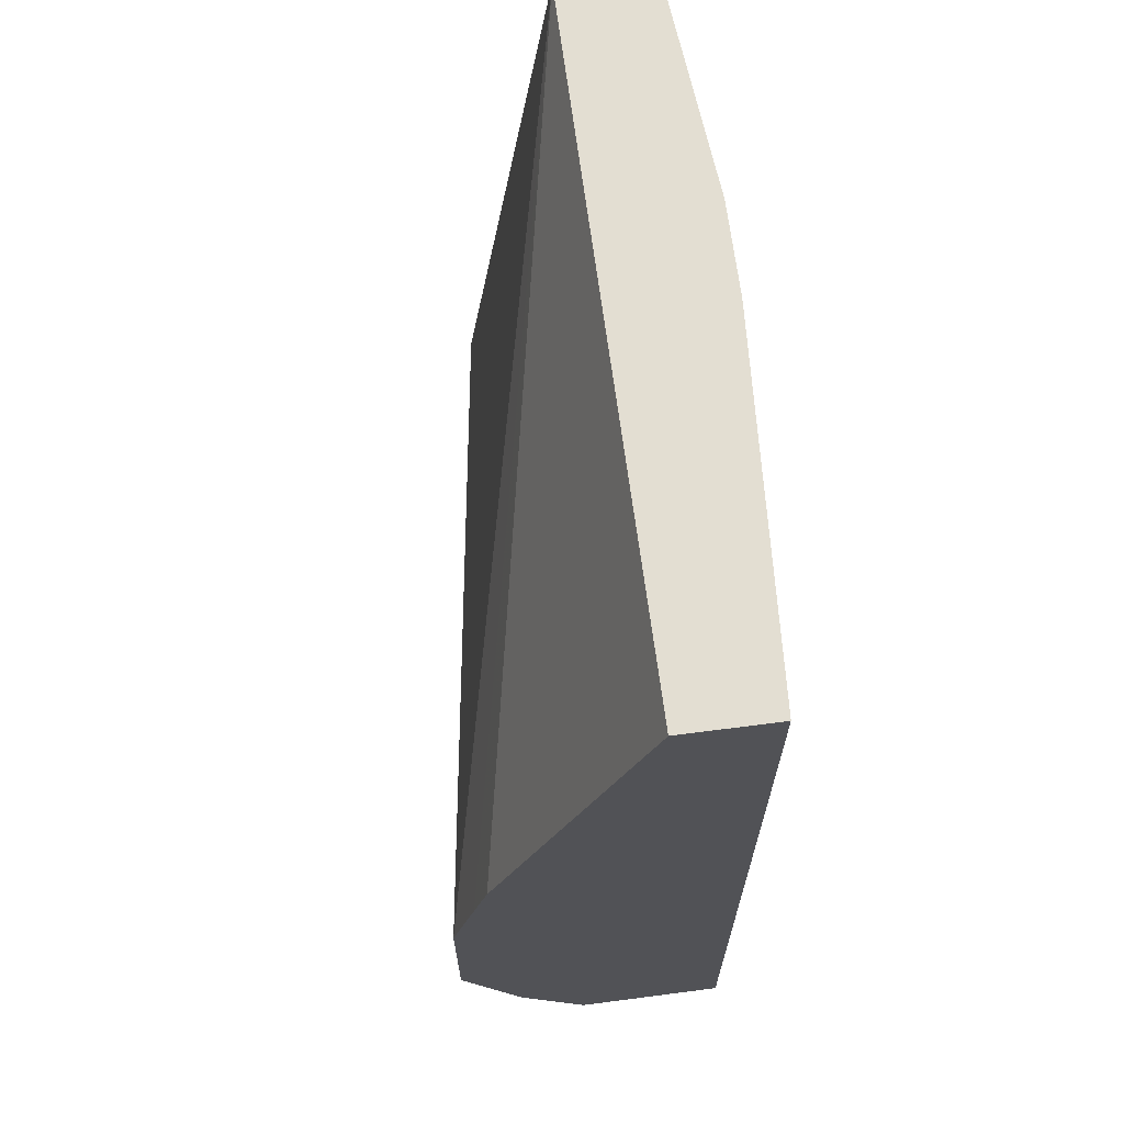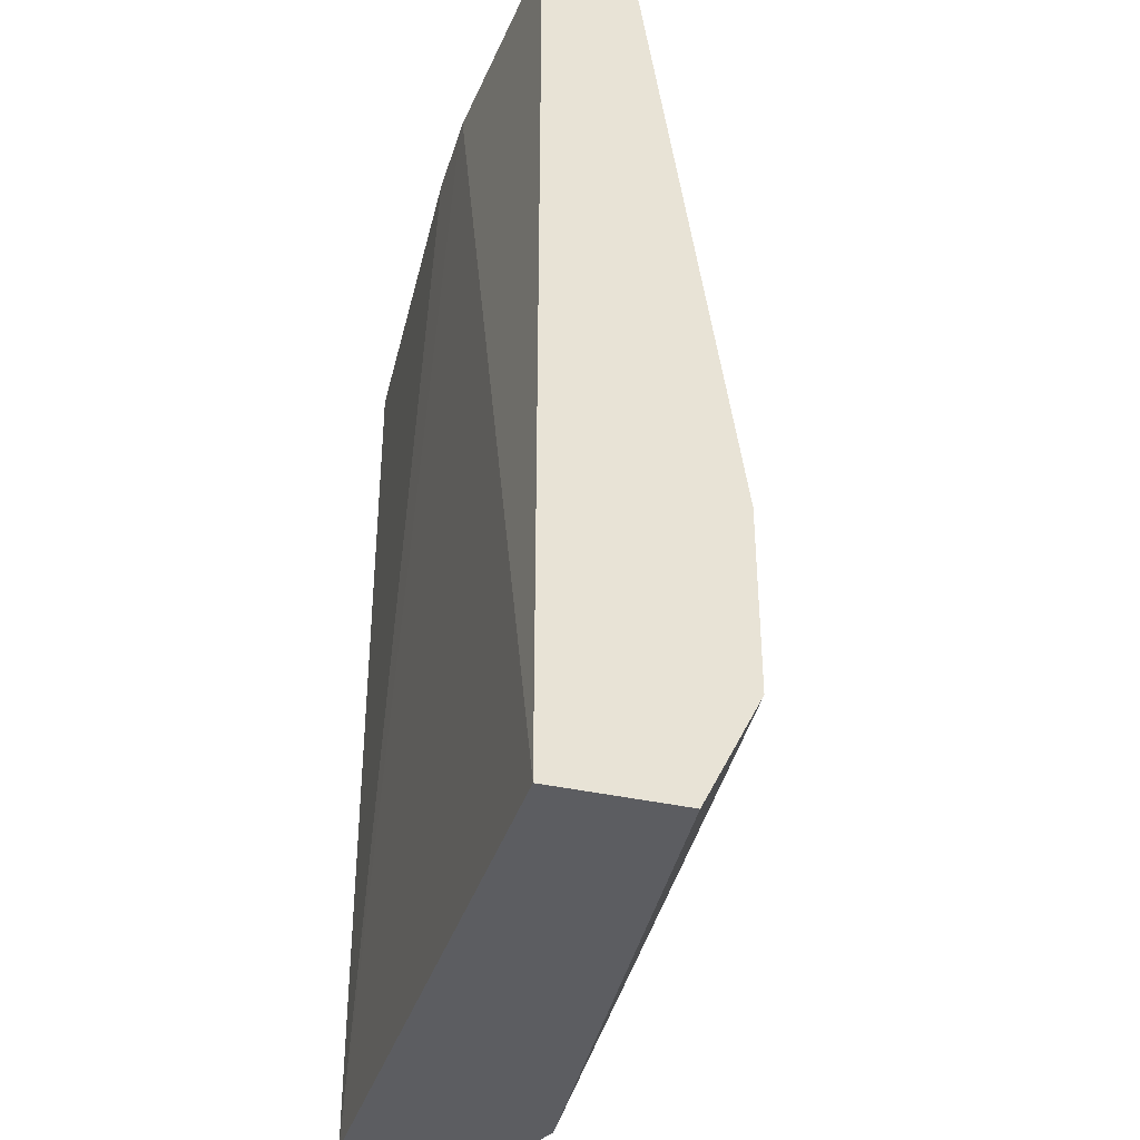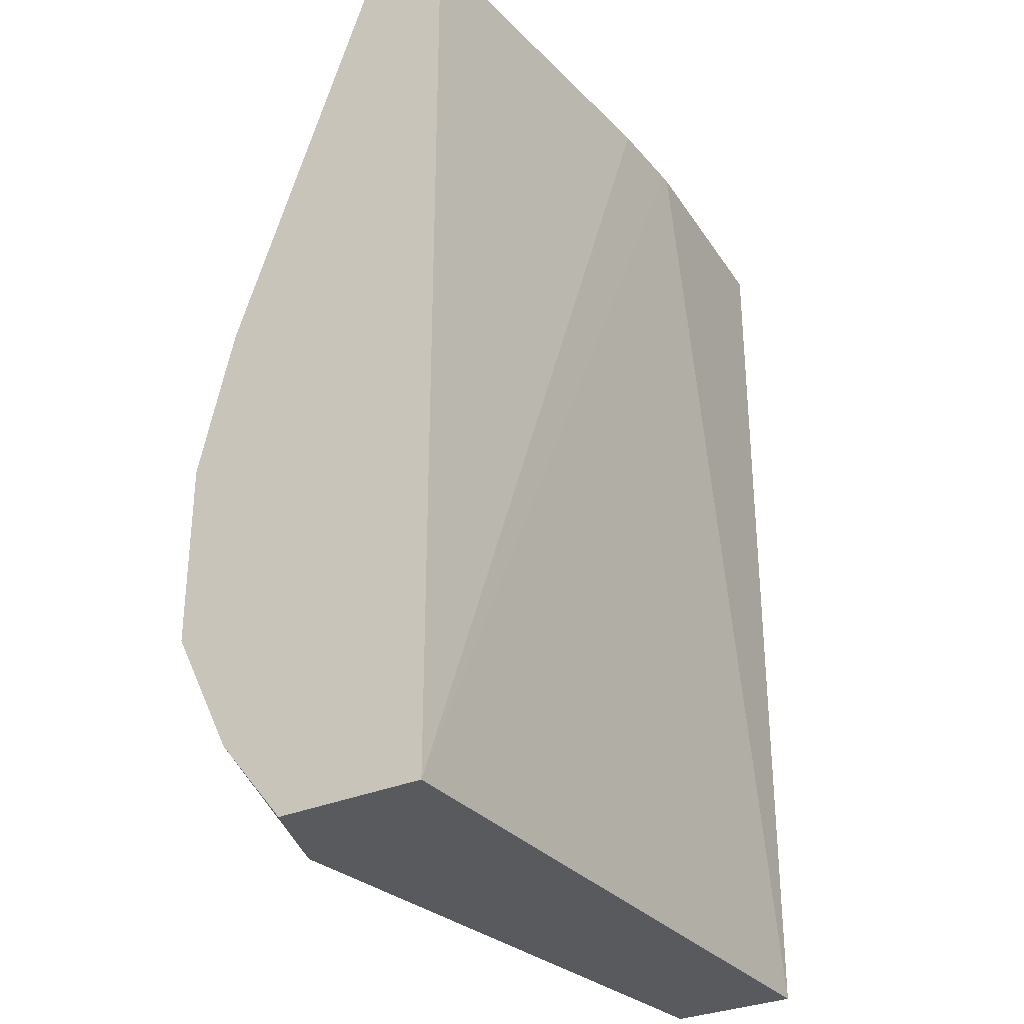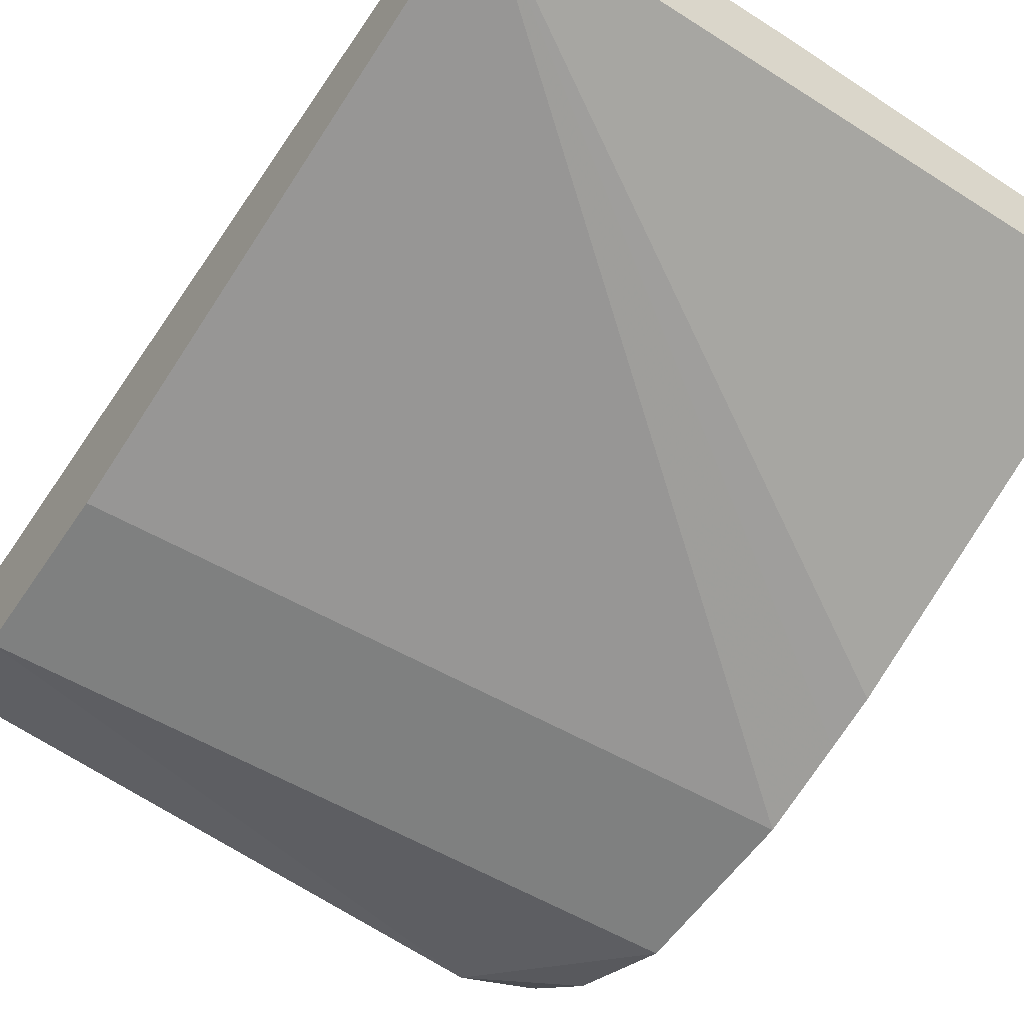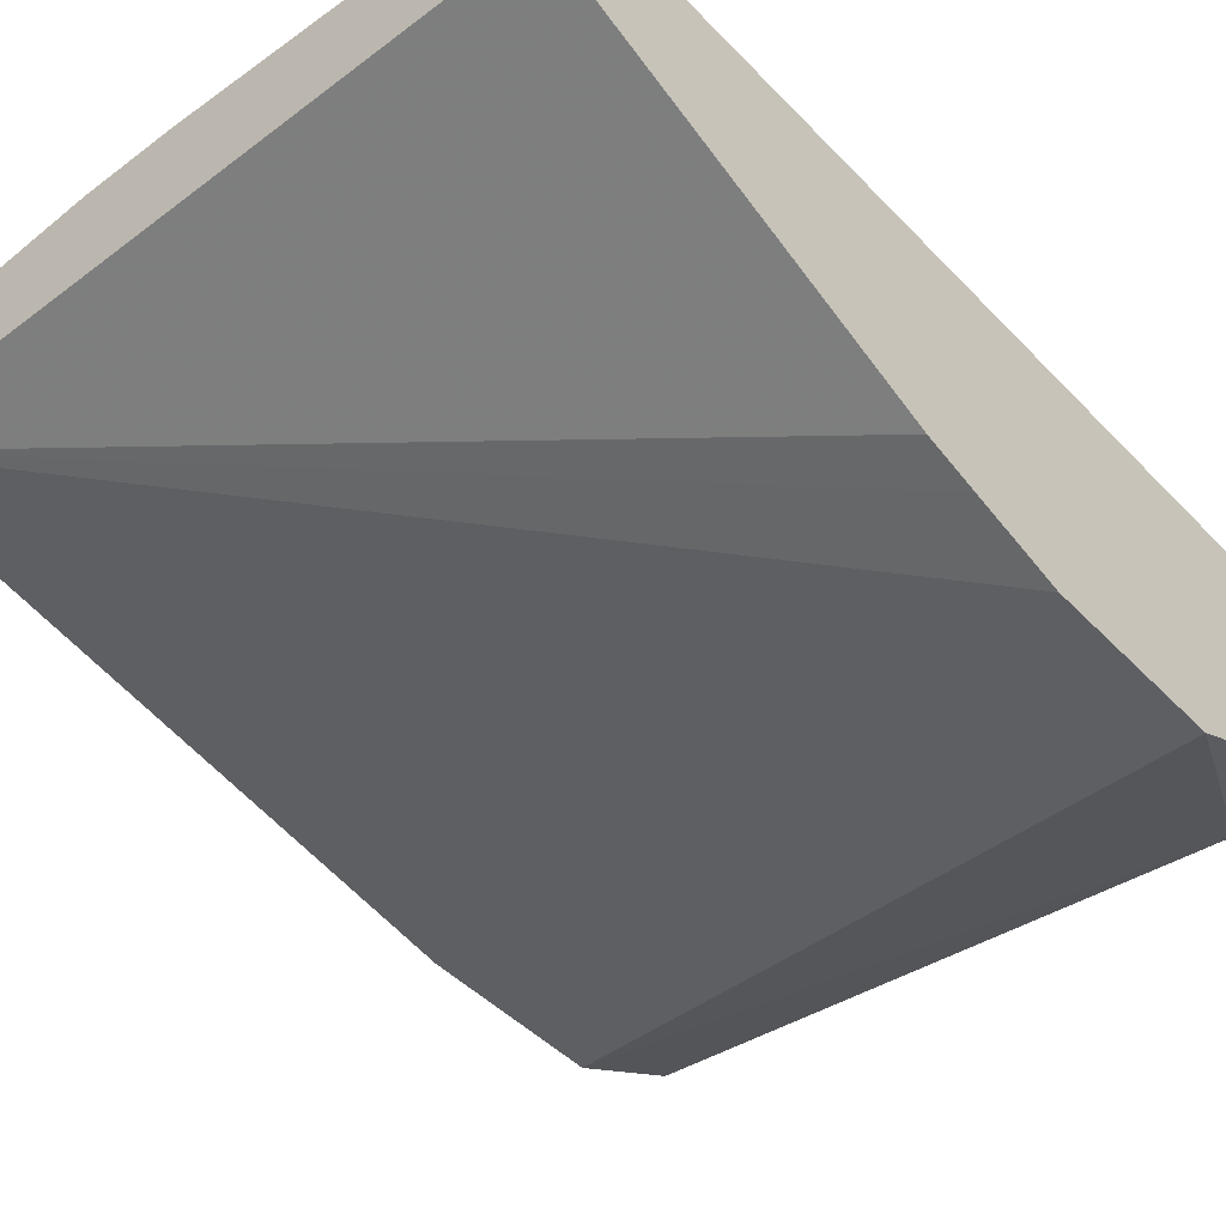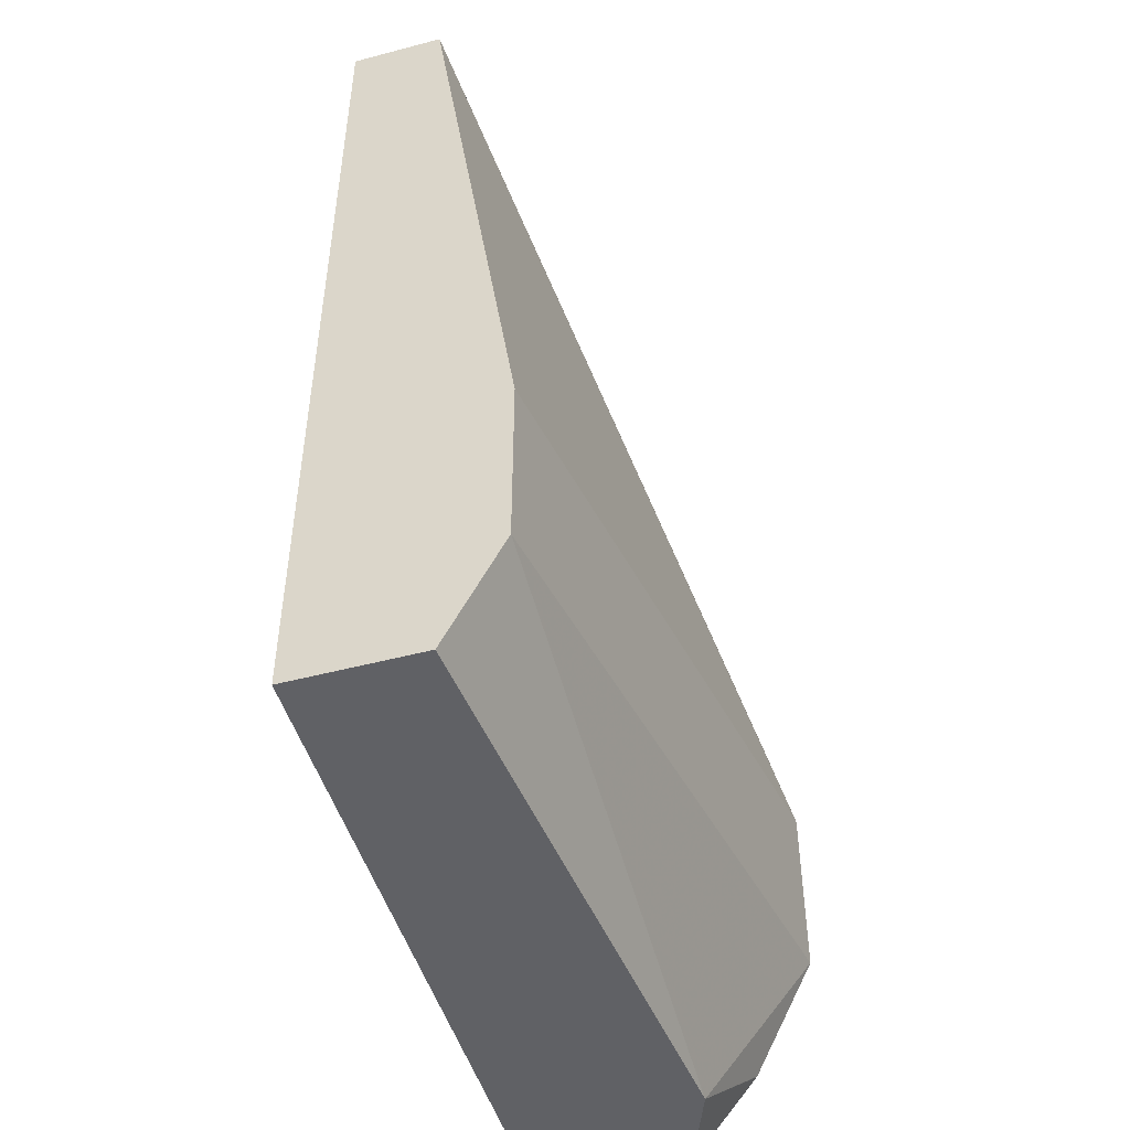
<metadata>
{"format":"obj","ext":"obj","renderer":"f3d","projection":"perspective","resolution":1024,"background":"white","views":[{"elev":67.6,"azim":82.6,"up":"+Z"},{"elev":-37.0,"azim":-106.4,"up":"+Z"},{"elev":-30.7,"azim":122.5,"up":"+Z"},{"elev":-56.6,"azim":-33.6,"up":"+Y"},{"elev":-46.1,"azim":40.7,"up":"+Y"},{"elev":-48.8,"azim":-73.6,"up":"+Z"}]}
</metadata>
<code>
v -0.007654 -0.1044 0.8746
v 0.1459 -0.1408 0.7728
v 0.1459 -0.1377 0.785
v 0.1459 -0.1044 0.8746
v -0.007654 -0.08352 0.8746
v -0.007654 -0.1253 0.7308
v 0.1459 -0.146 0.7515
v 0.1459 -0.08352 0.8746
v 0.04408 -0.07889 0.8746
v -0.007654 -0.08352 0.6636
v -0.007654 -0.1253 0.689
v 0.1459 -0.146 0.7098
v 0.06502 -0.07893 0.8746
v 0.1459 -0.08352 0.6636
v 0.04646 -0.07889 0.8746
v -0.007654 -0.1126 0.6636
v 0.1253 -0.1253 0.6636
v 0.1459 -0.1323 0.6824
v 0.1459 -0.117 0.6636
v 0.1446 -0.1176 0.6636
v 0.1459 -0.1322 0.6822
f 6 11 12
f 10 19 20
f 6 12 7
f 8 14 13
f 9 15 14
f 9 14 10
f 10 14 19
f 10 20 17
f 17 21 18
f 11 16 17
f 11 17 12
f 12 17 18
f 13 14 15
f 17 20 21
f 19 21 20
f 5 9 10
f 10 17 16
f 2 8 4
f 2 4 3
f 2 19 14
f 2 14 8
f 1 2 3
f 1 3 4
f 1 8 13
f 1 13 15
f 1 15 9
f 1 9 5
f 1 5 10
f 1 10 16
f 1 4 8
f 1 11 6
f 1 6 7
f 1 7 2
f 2 7 12
f 2 12 18
f 2 18 21
f 2 21 19
f 1 16 11

</code>
